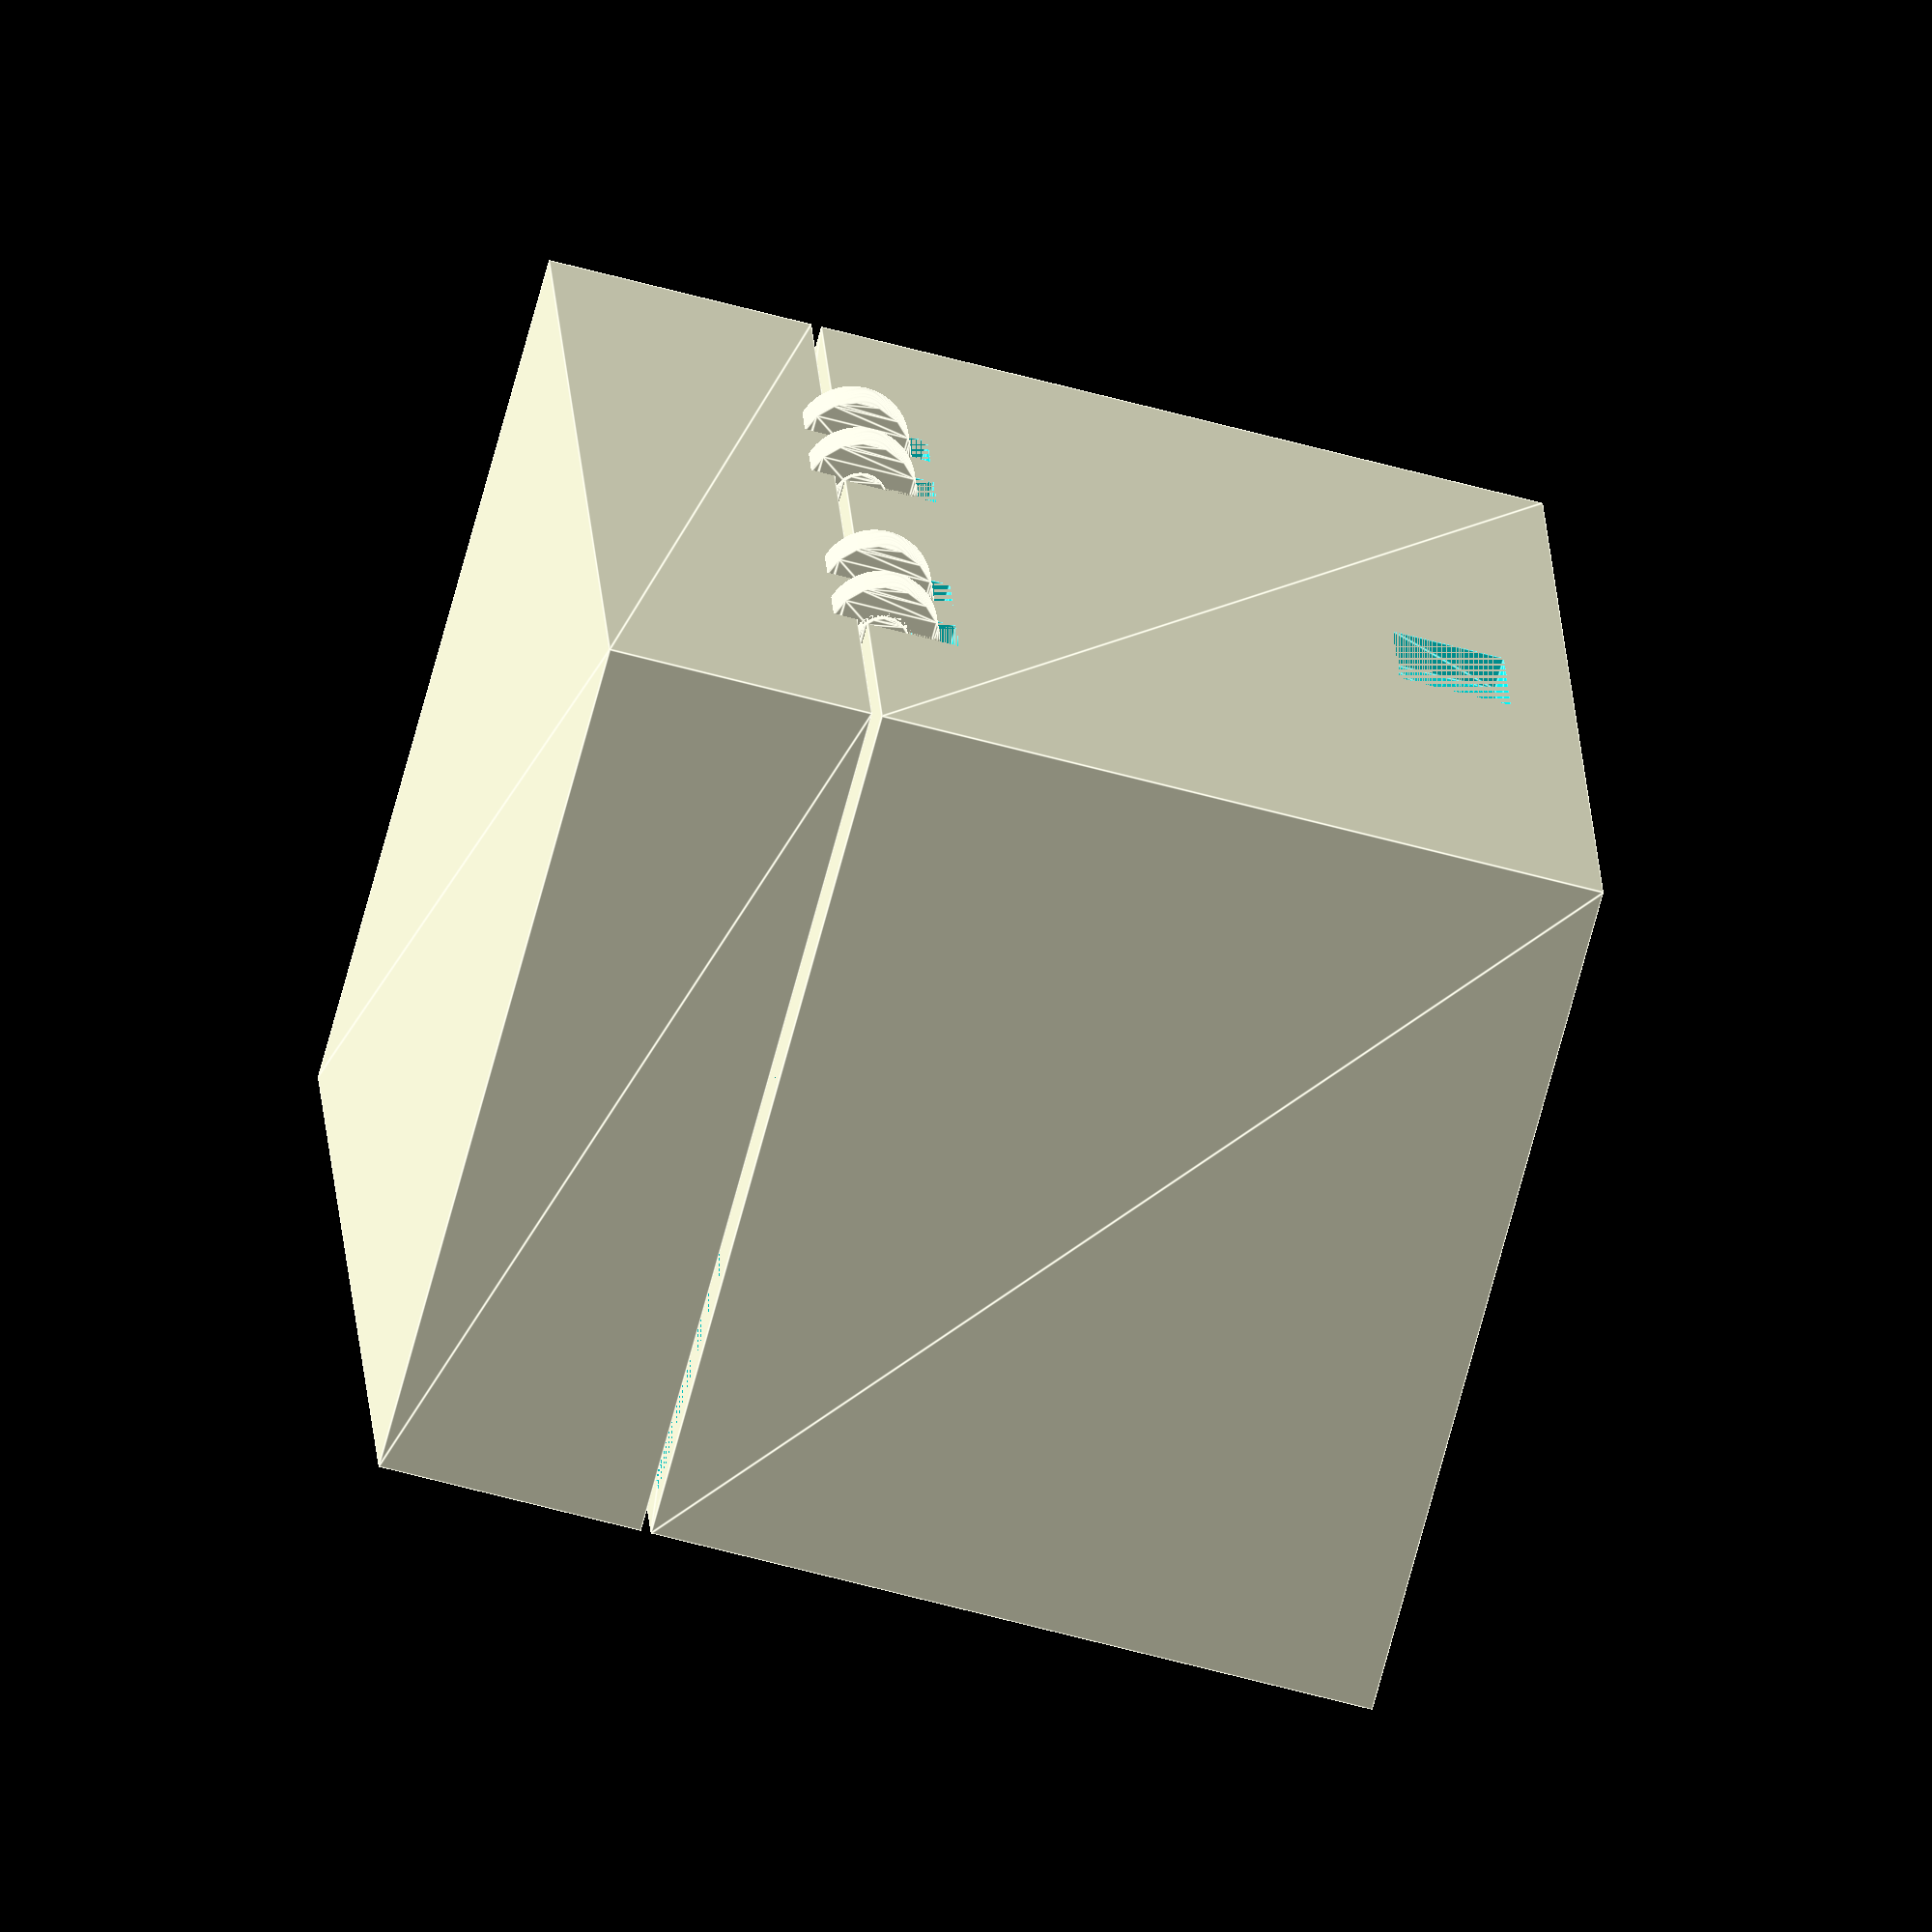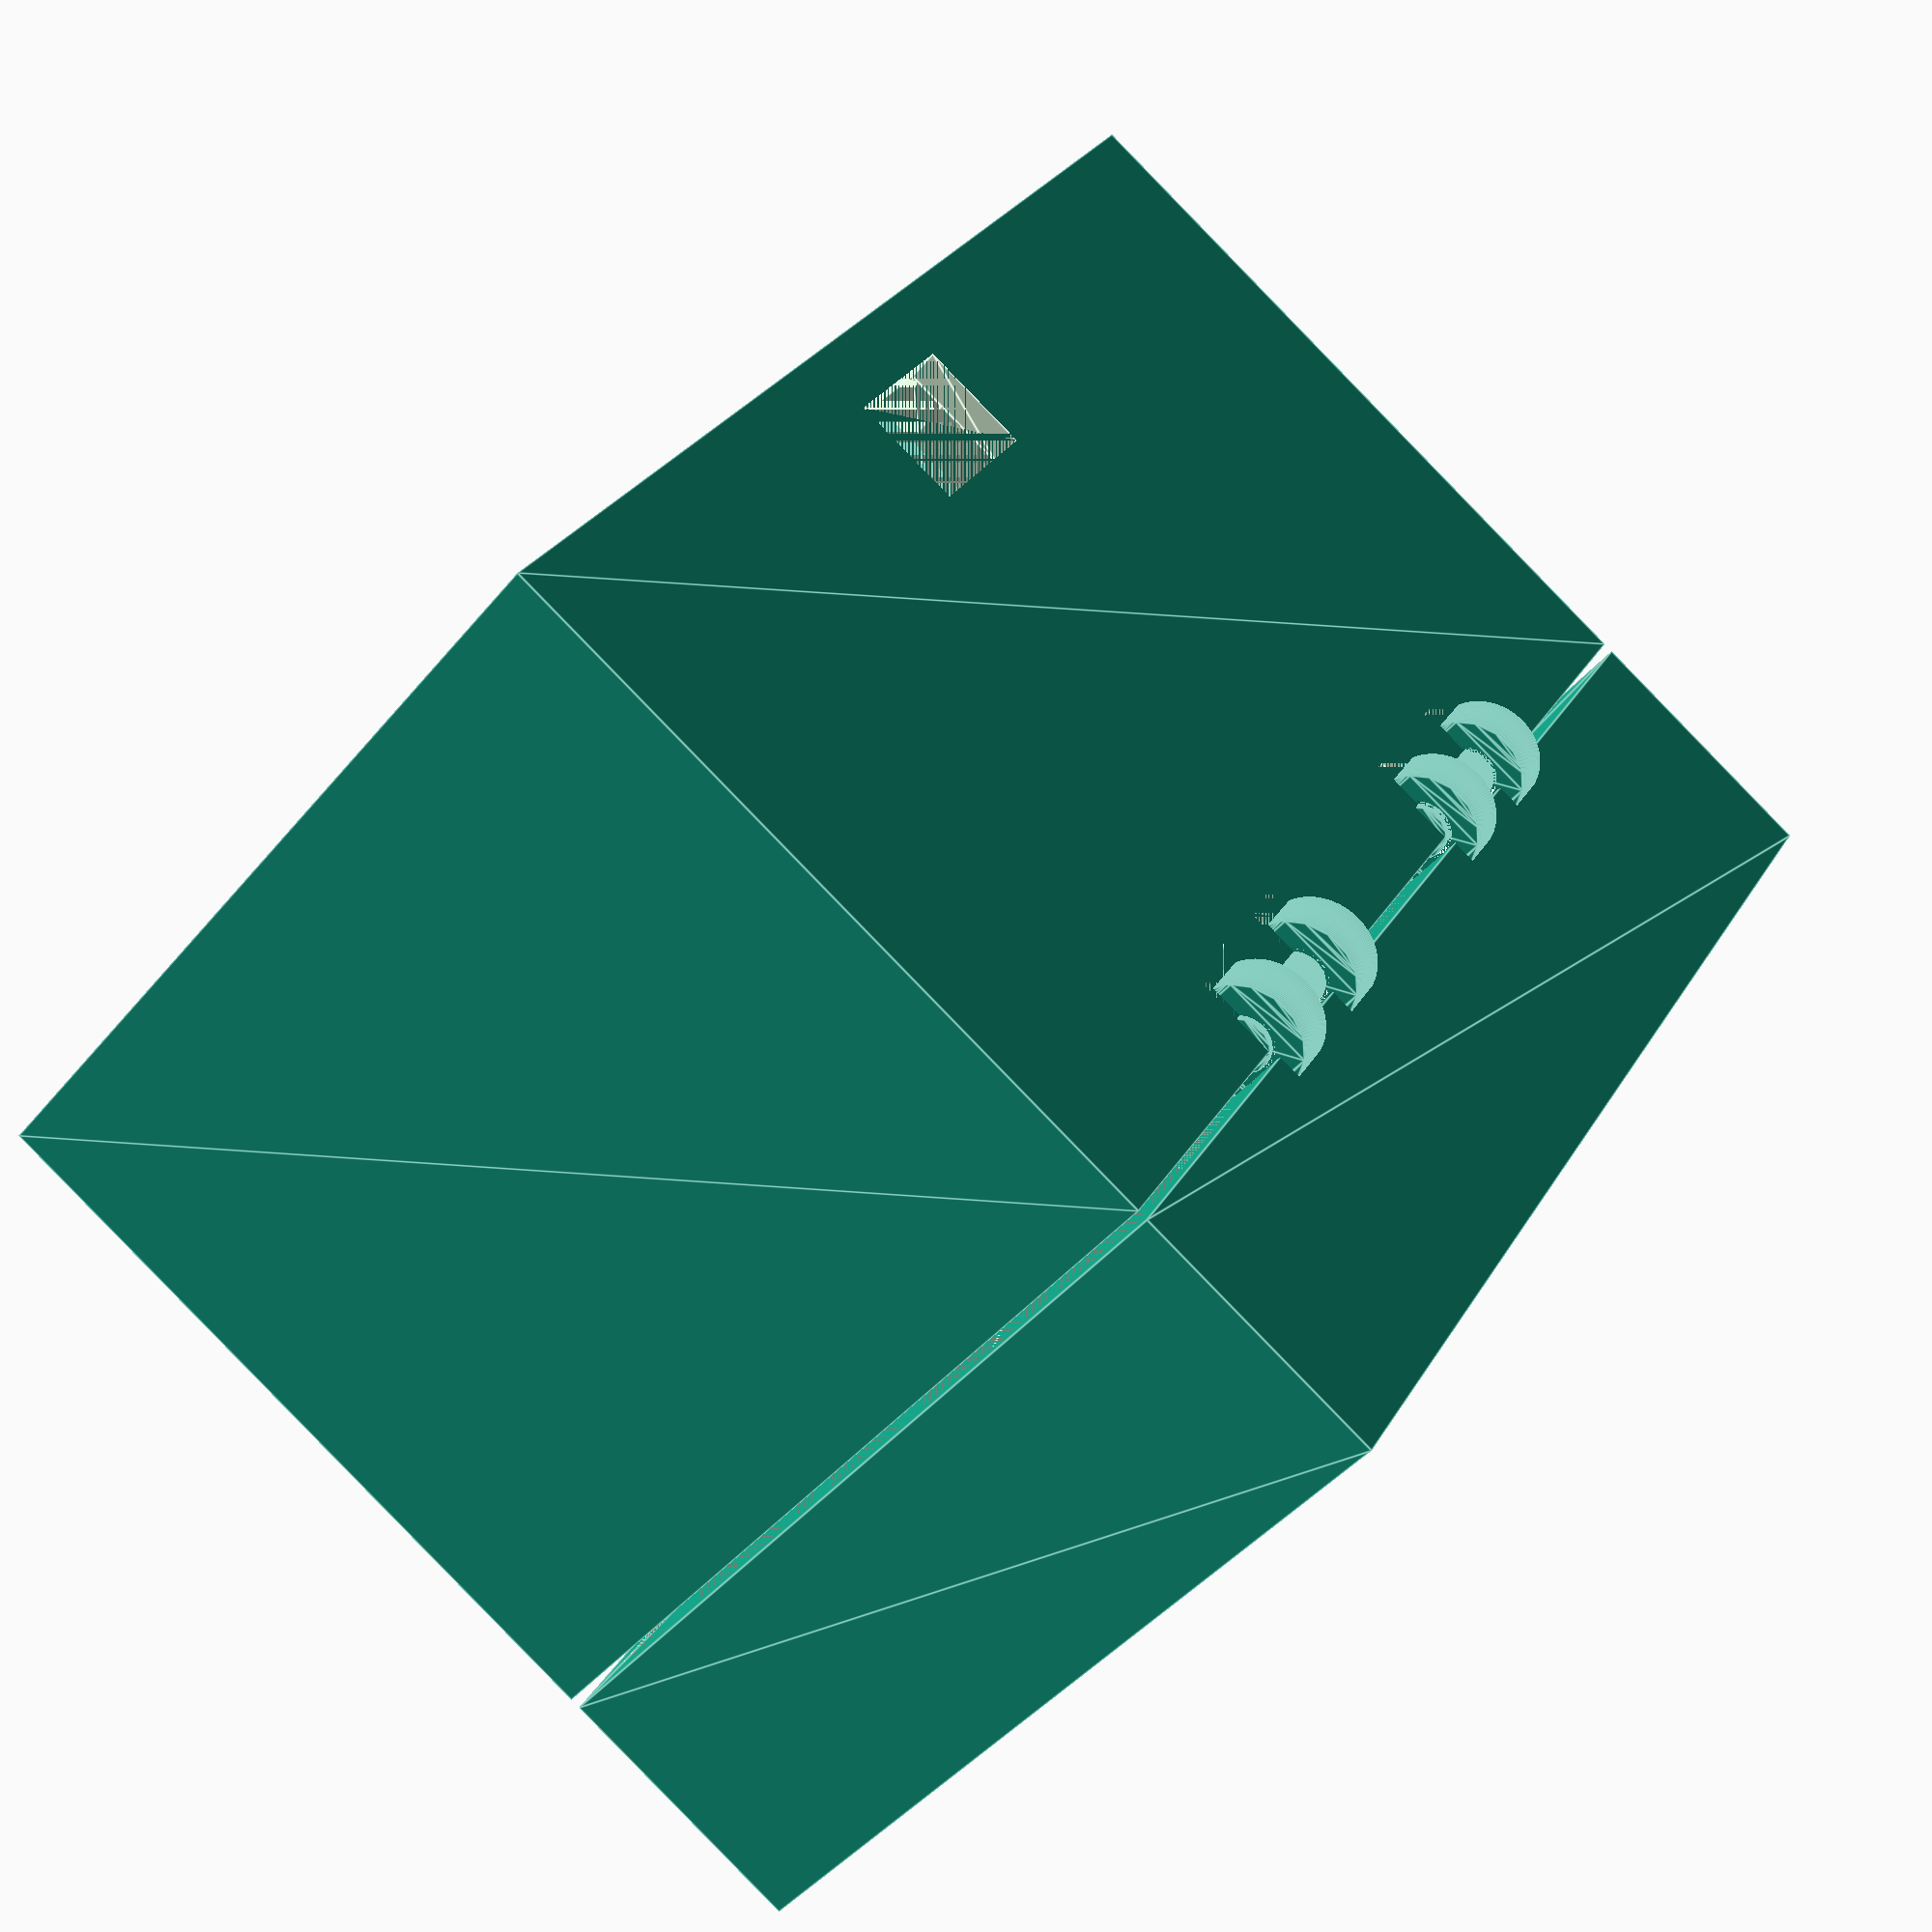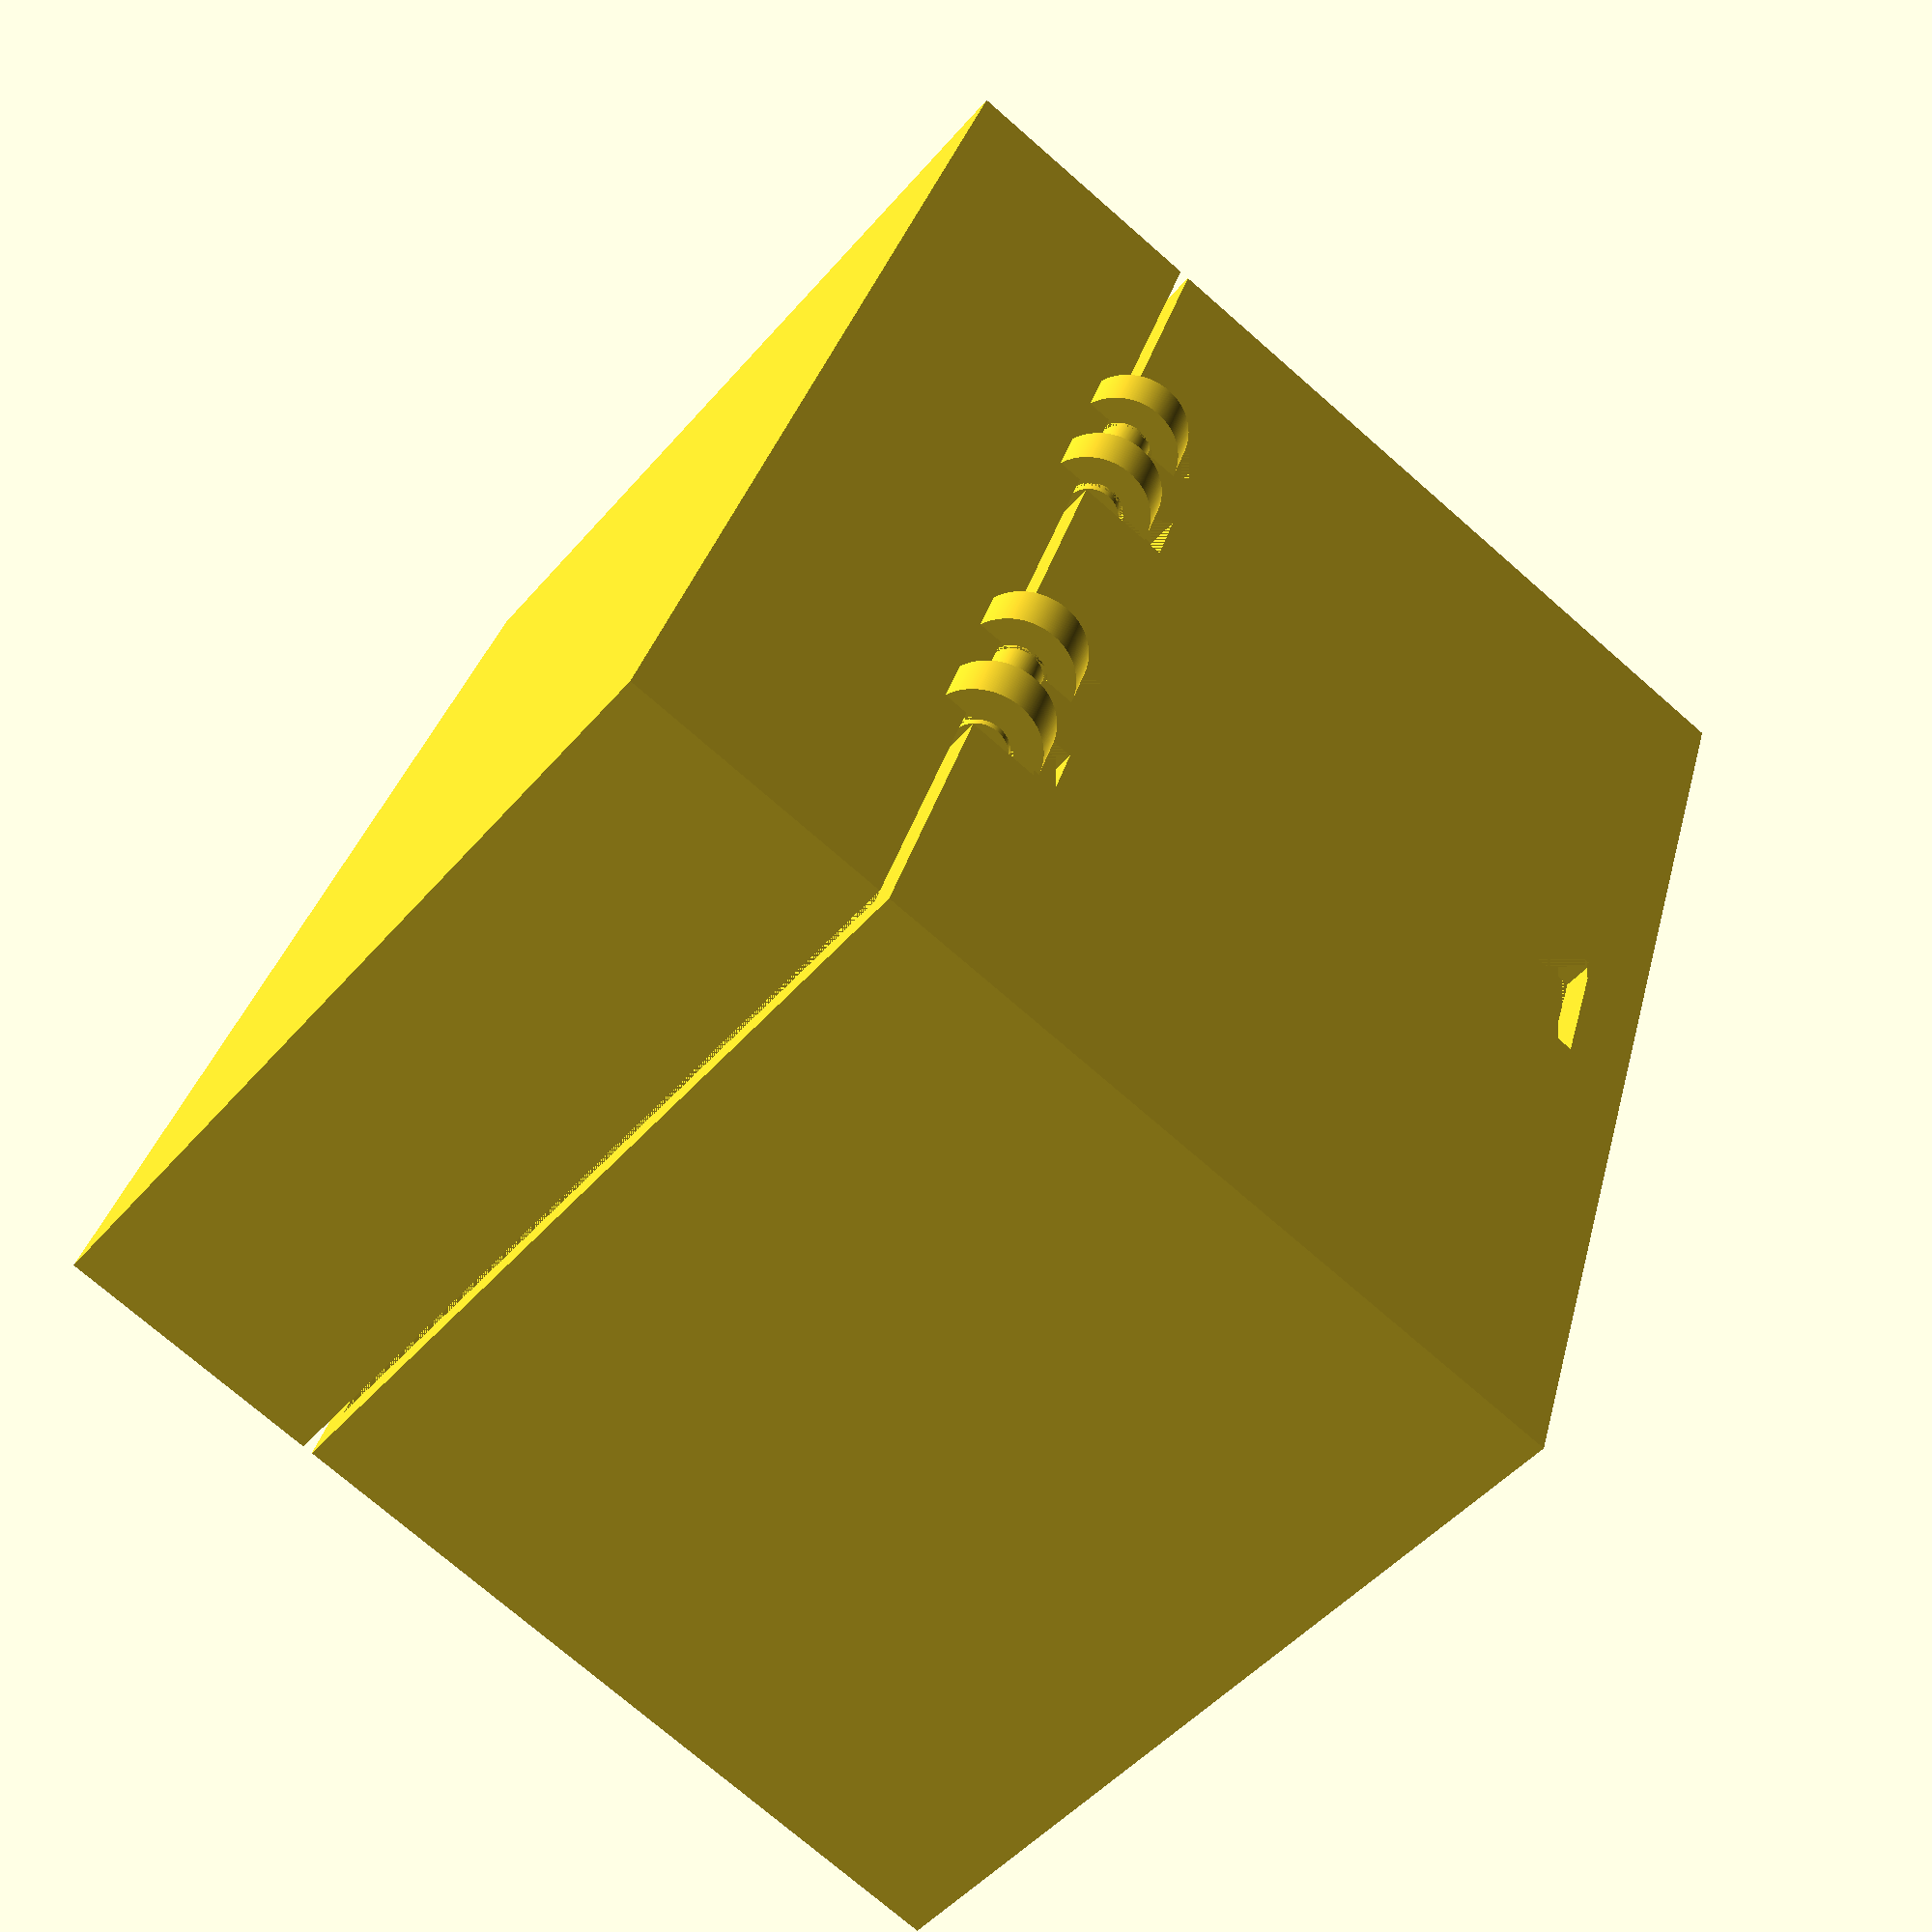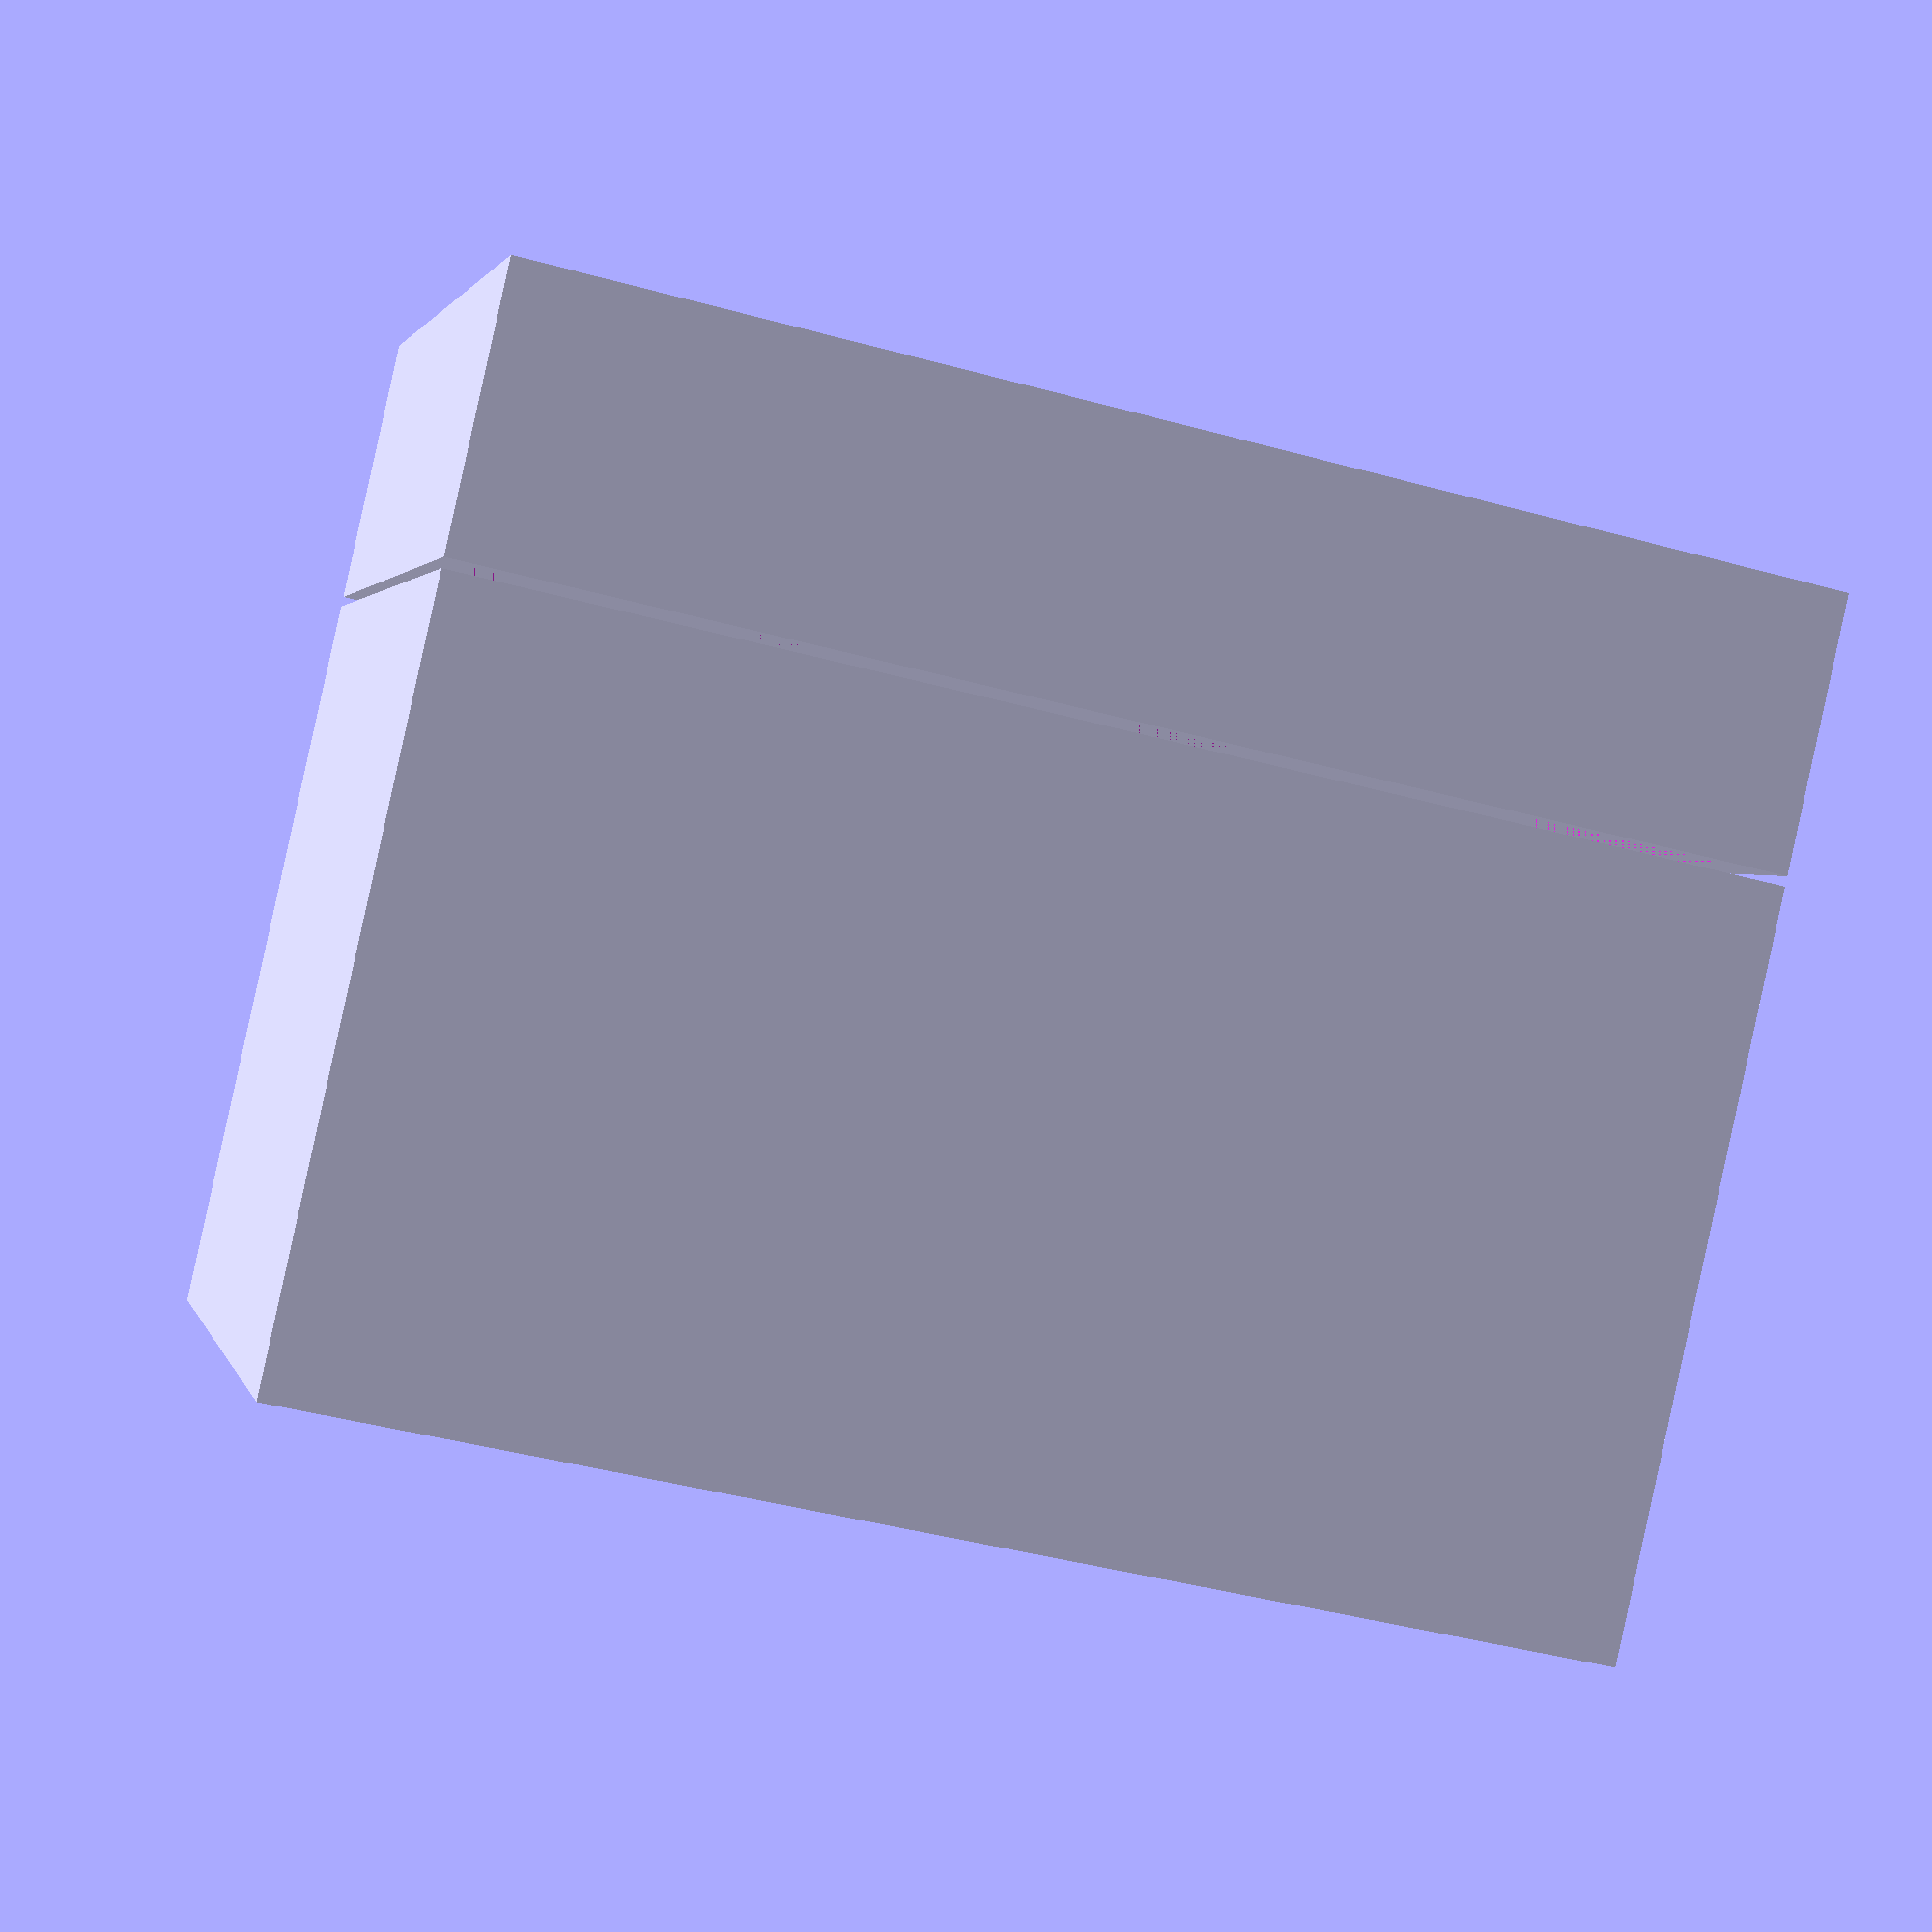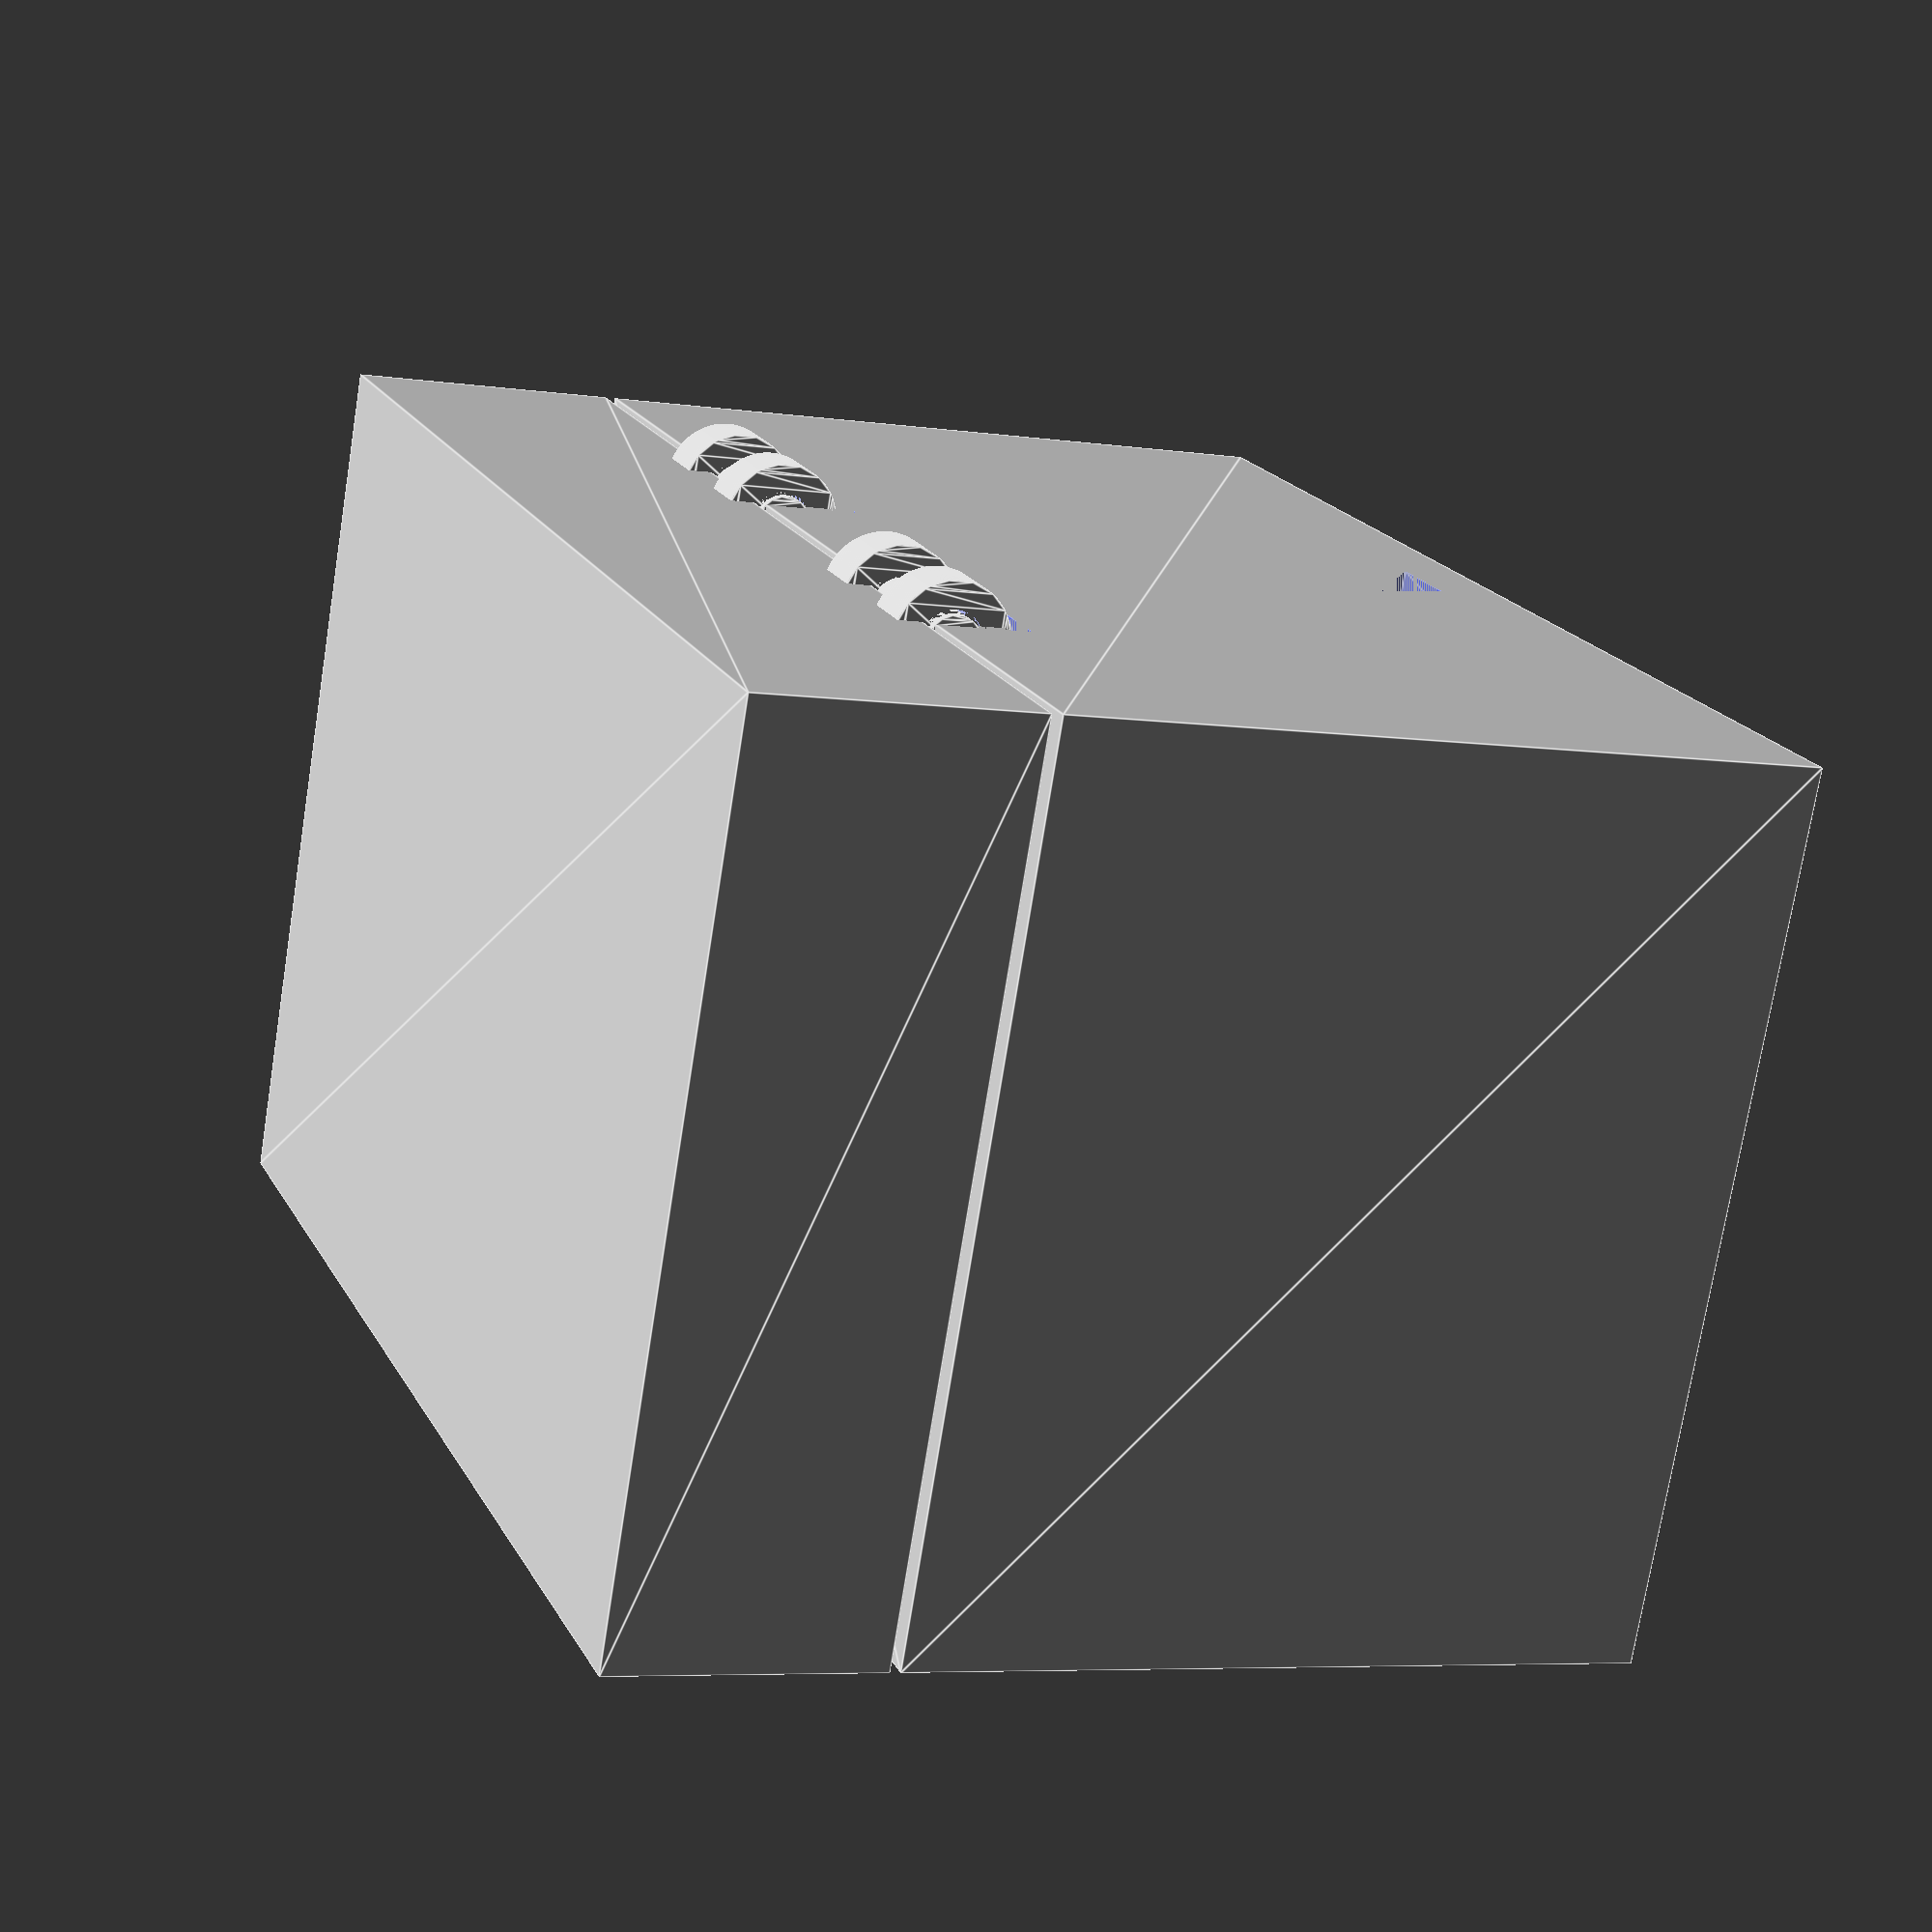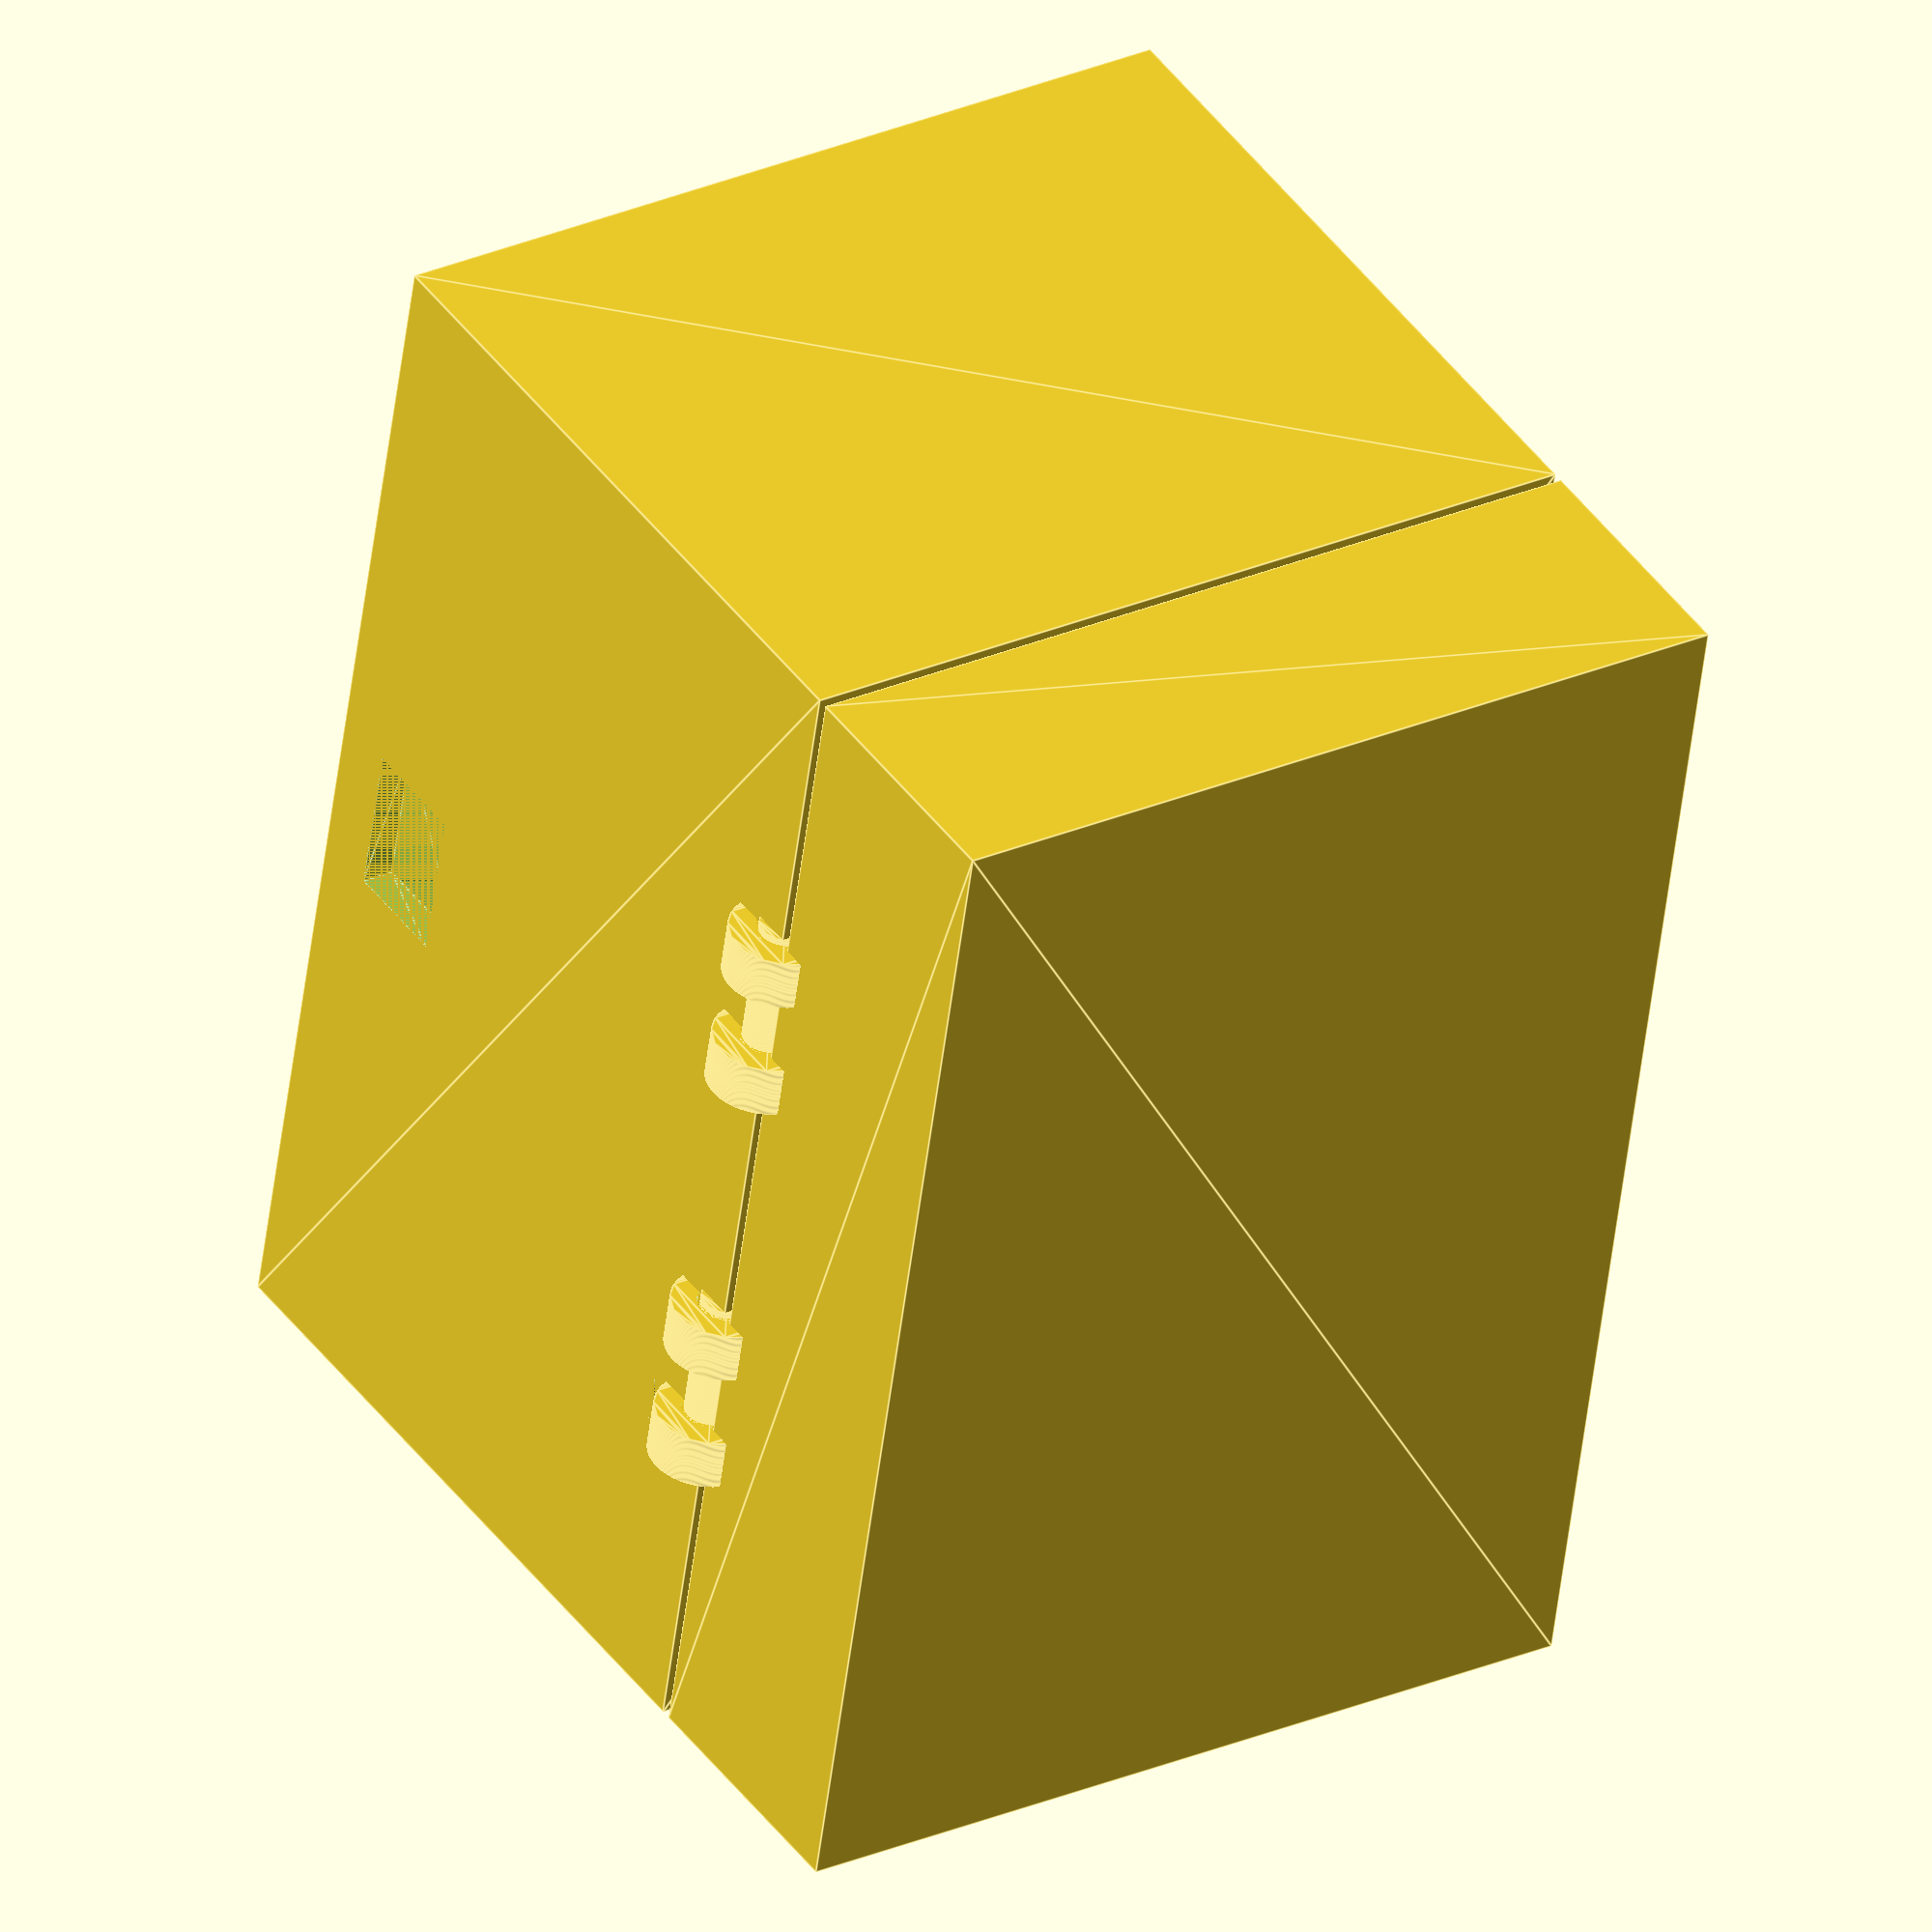
<openscad>
union()
{
    union()
    {
        difference()
        {
            difference()
            {
                difference()
                {
                    linear_extrude(height = 55.0, twist = 0.0, scale = 1.0, slices = 1, center = false)
                    {
                        scale([95.0, 65.0])
                        {
                            M8();
                        }
                    }
                    translate([0.0, 0.0, 5.0])
                    {
                        linear_extrude(height = 50.0, twist = 0.0, scale = 1.0, slices = 1, center = false)
                        {
                            scale([90.0, 60.0])
                            {
                                M8();
                            }
                        }
                    }
                }
                translate([0.0, 31.25, 5.0])
                {
                    linear_extrude(height = 8.5, twist = 0.0, scale = 1.0, slices = 1, center = false)
                    {
                        scale([11.5, 2.5])
                        {
                            M8();
                        }
                    }
                }
            }
            union()
            {
                translate([12.5, 31.25, 48.0])
                {
                    linear_extrude(height = 4.0, twist = 0.0, scale = 1.0, slices = 1, center = false)
                    {
                        scale([5.0, 2.5])
                        {
                            M8();
                        }
                    }
                }
                translate([10.0, 0.0, 0.0])
                {
                    translate([12.5, 31.25, 48.0])
                    {
                        linear_extrude(height = 4.0, twist = 0.0, scale = 1.0, slices = 1, center = false)
                        {
                            scale([5.0, 2.5])
                            {
                                M8();
                            }
                        }
                    }
                }
                translate([-25.0, 0.0, 0.0])
                {
                    translate([12.5, 31.25, 48.0])
                    {
                        linear_extrude(height = 4.0, twist = 0.0, scale = 1.0, slices = 1, center = false)
                        {
                            scale([5.0, 2.5])
                            {
                                M8();
                            }
                        }
                    }
                }
                translate([-35.0, 0.0, 0.0])
                {
                    translate([12.5, 31.25, 48.0])
                    {
                        linear_extrude(height = 4.0, twist = 0.0, scale = 1.0, slices = 1, center = false)
                        {
                            scale([5.0, 2.5])
                            {
                                M8();
                            }
                        }
                    }
                }
            }
        }
        union()
        {
            translate([10.5, 21.7, 0.0])
            {
                translate([0.0, 0.0, 4.5])
                {
                    linear_extrude(height = 12.5, twist = 0.0, scale = 1.0, slices = 1, center = false)
                    {
                        scale([2.6, 2.6])
                        {
                            M644();
                        }
                    }
                }
            }
            translate([-10.5, 21.7, 0.0])
            {
                translate([0.0, 0.0, 4.5])
                {
                    linear_extrude(height = 12.5, twist = 0.0, scale = 1.0, slices = 1, center = false)
                    {
                        scale([2.6, 2.6])
                        {
                            M644();
                        }
                    }
                }
            }
            translate([10.5, -21.7, 0.0])
            {
                translate([0.0, 0.0, 4.5])
                {
                    linear_extrude(height = 12.5, twist = 0.0, scale = 1.0, slices = 1, center = false)
                    {
                        scale([2.6, 2.6])
                        {
                            M644();
                        }
                    }
                }
            }
            translate([-10.5, -21.7, 0.0])
            {
                translate([0.0, 0.0, 4.5])
                {
                    linear_extrude(height = 12.5, twist = 0.0, scale = 1.0, slices = 1, center = false)
                    {
                        scale([2.6, 2.6])
                        {
                            M644();
                        }
                    }
                }
            }
        }
        union()
        {
            translate([10.0, 31.25, 53.5])
            {
                rotate([0.0, 0.0, 90.0])
                {
                    rotate([90.0, 0.0, 0.0])
                    {
                        linear_extrude(height = 15.0, twist = 0.0, scale = 1.0, slices = 1, center = false)
                        {
                            scale([4.0, 4.0])
                            {
                                M644();
                            }
                        }
                    }
                }
            }
            translate([-35.0, 0.0, 0.0])
            {
                translate([10.0, 31.25, 53.5])
                {
                    rotate([0.0, 0.0, 90.0])
                    {
                        rotate([90.0, 0.0, 0.0])
                        {
                            linear_extrude(height = 15.0, twist = 0.0, scale = 1.0, slices = 1, center = false)
                            {
                                scale([4.0, 4.0])
                                {
                                    M644();
                                }
                            }
                        }
                    }
                }
            }
        }
    }
    translate([0.0, 0.0, 75.75])
    {
        rotate([0.0, 180.0, 0.0])
        {
            union()
            {
                difference()
                {
                    linear_extrude(height = 20.0, twist = 0.0, scale = 1.0, slices = 1, center = false)
                    {
                        scale([95.0, 65.0])
                        {
                            M8();
                        }
                    }
                    translate([0.0, 0.0, 5.0])
                    {
                        linear_extrude(height = 15.0, twist = 0.0, scale = 1.0, slices = 1, center = false)
                        {
                            scale([90.0, 60.0])
                            {
                                M8();
                            }
                        }
                    }
                }
                union()
                {
                    translate([10.5, 31.25, 22.25])
                    {
                        rotate([0.0, 0.0, 90.0])
                        {
                            rotate([90.0, 0.0, 0.0])
                            {
                                union()
                                {
                                    rotate([0.0, 0.0, 180.0])
                                    {
                                        difference()
                                        {
                                            difference()
                                            {
                                                linear_extrude(height = 4.0, twist = 0.0, scale = 1.0, slices = 1, center = false)
                                                {
                                                    scale([8.5, 8.5])
                                                    {
                                                        M644();
                                                    }
                                                }
                                                linear_extrude(height = 4.0, twist = 0.0, scale = 1.0, slices = 1, center = false)
                                                {
                                                    scale([4.5, 4.5])
                                                    {
                                                        M662();
                                                    }
                                                }
                                            }
                                            linear_extrude(height = 4.0, twist = 0.0, scale = 1.0, slices = 1, center = false)
                                            {
                                                rotate(-80.00000000000001)
                                                {
                                                    M739();
                                                }
                                            }
                                        }
                                    }
                                    translate([0.0, 0.0, 10.0])
                                    {
                                        rotate([0.0, 0.0, 180.0])
                                        {
                                            difference()
                                            {
                                                difference()
                                                {
                                                    linear_extrude(height = 4.0, twist = 0.0, scale = 1.0, slices = 1, center = false)
                                                    {
                                                        scale([8.5, 8.5])
                                                        {
                                                            M644();
                                                        }
                                                    }
                                                    linear_extrude(height = 4.0, twist = 0.0, scale = 1.0, slices = 1, center = false)
                                                    {
                                                        scale([4.5, 4.5])
                                                        {
                                                            M662();
                                                        }
                                                    }
                                                }
                                                linear_extrude(height = 4.0, twist = 0.0, scale = 1.0, slices = 1, center = false)
                                                {
                                                    rotate(-80.00000000000001)
                                                    {
                                                        M739();
                                                    }
                                                }
                                            }
                                        }
                                    }
                                }
                            }
                        }
                    }
                    translate([-35.0, 0.0, 0.0])
                    {
                        translate([10.5, 31.25, 22.25])
                        {
                            rotate([0.0, 0.0, 90.0])
                            {
                                rotate([90.0, 0.0, 0.0])
                                {
                                    union()
                                    {
                                        rotate([0.0, 0.0, 180.0])
                                        {
                                            difference()
                                            {
                                                difference()
                                                {
                                                    linear_extrude(height = 4.0, twist = 0.0, scale = 1.0, slices = 1, center = false)
                                                    {
                                                        scale([8.5, 8.5])
                                                        {
                                                            M644();
                                                        }
                                                    }
                                                    linear_extrude(height = 4.0, twist = 0.0, scale = 1.0, slices = 1, center = false)
                                                    {
                                                        scale([4.5, 4.5])
                                                        {
                                                            M662();
                                                        }
                                                    }
                                                }
                                                linear_extrude(height = 4.0, twist = 0.0, scale = 1.0, slices = 1, center = false)
                                                {
                                                    rotate(-80.00000000000001)
                                                    {
                                                        M739();
                                                    }
                                                }
                                            }
                                        }
                                        translate([0.0, 0.0, 10.0])
                                        {
                                            rotate([0.0, 0.0, 180.0])
                                            {
                                                difference()
                                                {
                                                    difference()
                                                    {
                                                        linear_extrude(height = 4.0, twist = 0.0, scale = 1.0, slices = 1, center = false)
                                                        {
                                                            scale([8.5, 8.5])
                                                            {
                                                                M644();
                                                            }
                                                        }
                                                        linear_extrude(height = 4.0, twist = 0.0, scale = 1.0, slices = 1, center = false)
                                                        {
                                                            scale([4.5, 4.5])
                                                            {
                                                                M662();
                                                            }
                                                        }
                                                    }
                                                    linear_extrude(height = 4.0, twist = 0.0, scale = 1.0, slices = 1, center = false)
                                                    {
                                                        rotate(-80.00000000000001)
                                                        {
                                                            M739();
                                                        }
                                                    }
                                                }
                                            }
                                        }
                                    }
                                }
                            }
                        }
                    }
                }
            }
        }
    }
}

module M739()
{
    polygon
    (
        points =
        [
            [0.0, 0.0], 
            [11.0, 0.0], 
            [10.905893475111915, 1.4357881144205675], 
            [10.62518408917975, 2.8470094961277286], 
            [10.162674857624154, 4.2095177560159875], 
            [9.526279441628825, 5.5], 
            [8.726886743203586, 6.696375719095928], 
            [7.778174593052023, 7.778174593052022], 
            [6.696375719095927, 8.726886743203586], 
            [5.499999999999999, 9.526279441628827]
        ],
        paths =
        [
            [0, 1, 2, 3, 4, 5, 6, 7, 8, 9]
        ]
    );
}

module M644()
{
    polygon
    (
        points =
        [
            [0.5, 0.0], 
            [0.49992384757819563, 0.008726203218641756], 
            [0.4996954135095479, 0.017449748351250485], 
            [0.4993147673772869, 0.026167978121471914], 
            [0.4987820251299121, 0.03487823687206265], 
            [0.4980973490458728, 0.04357787137382909], 
            [0.49726094768413664, 0.05226423163382673], 
            [0.496273075820661, 0.06093467170257374], 
            [0.4951340343707852, 0.06958655048003272], 
            [0.4938441702975689, 0.07821723252011543], 
            [0.492403876506104, 0.08682408883346518], 
            [0.490813591723832, 0.09540449768827242], 
            [0.48907380036690284, 0.10395584540887966], 
            [0.4871850323926176, 0.1124755271719325], 
            [0.48514786313799824, 0.12096094779983387], 
            [0.48296291314453416, 0.1294095225512604], 
            [0.48063084796915945, 0.13781867790849958], 
            [0.4781523779815178, 0.14618585236136836], 
            [0.47552825814757677, 0.1545084971874737], 
            [0.4727592877996584, 0.16278407722857835], 
            [0.46984631039295416, 0.17101007166283438], 
            [0.46679021324860087, 0.17918397477265013], 
            [0.4635919272833937, 0.18730329670795604], 
            [0.46025242672622013, 0.1953655642446369], 
            [0.45677272882130043, 0.20336832153790008], 
            [0.45315389351832497, 0.21130913087034972], 
            [0.4493970231495835, 0.2191855733945387], 
            [0.44550326209418395, 0.2269952498697734], 
            [0.4414737964294635, 0.2347357813929454], 
            [0.43730985356969787, 0.24240481012316853], 
            [0.4330127018922193, 0.25], 
            [0.42858365035105617, 0.2575190374550271], 
            [0.424024048078213, 0.26495963211660245], 
            [0.419335283972712, 0.27231951750751354], 
            [0.41451878627752087, 0.2795964517353734], 
            [0.4095760221444959, 0.286788218175523], 
            [0.4045084971874737, 0.29389262614623657], 
            [0.3993177550236464, 0.30090751157602413], 
            [0.39400537680336095, 0.30783073766282915], 
            [0.3885729807284854, 0.31466019552491875], 
            [0.383022221559489, 0.3213938048432697], 
            [0.377354790111386, 0.32802951449525364], 
            [0.3715724127386971, 0.3345653031794291], 
            [0.36567685080958523, 0.34099918003124924], 
            [0.35966990016932554, 0.3473291852294987], 
            [0.3535533905932738, 0.35355339059327373], 
            [0.3473291852294986, 0.3596699001693256], 
            [0.34099918003124924, 0.36567685080958523], 
            [0.3345653031794291, 0.3715724127386971], 
            [0.32802951449525364, 0.377354790111386], 
            [0.3213938048432697, 0.383022221559489], 
            [0.31466019552491875, 0.3885729807284854], 
            [0.30783073766282915, 0.394005376803361], 
            [0.3009075115760242, 0.3993177550236464], 
            [0.29389262614623657, 0.4045084971874737], 
            [0.286788218175523, 0.4095760221444959], 
            [0.2795964517353734, 0.41451878627752087], 
            [0.2723195175075136, 0.41933528397271197], 
            [0.26495963211660245, 0.42402404807821303], 
            [0.2575190374550272, 0.4285836503510561], 
            [0.24999999999999994, 0.43301270189221935], 
            [0.24240481012316856, 0.43730985356969787], 
            [0.23473578139294543, 0.44147379642946344], 
            [0.22699524986977343, 0.4455032620941839], 
            [0.21918557339453873, 0.4493970231495835], 
            [0.21130913087034972, 0.45315389351832497], 
            [0.20336832153790008, 0.45677272882130043], 
            [0.19536556424463686, 0.4602524267262202], 
            [0.1873032967079561, 0.4635919272833937], 
            [0.17918397477265008, 0.4667902132486009], 
            [0.1710100716628344, 0.46984631039295416], 
            [0.16278407722857827, 0.4727592877996584], 
            [0.15450849718747373, 0.47552825814757677], 
            [0.14618585236136838, 0.4781523779815178], 
            [0.13781867790849958, 0.48063084796915945], 
            [0.12940952255126037, 0.48296291314453416], 
            [0.12096094779983384, 0.48514786313799824], 
            [0.11247552717193246, 0.4871850323926176], 
            [0.10395584540887962, 0.48907380036690284], 
            [0.09540449768827246, 0.490813591723832], 
            [0.08682408883346511, 0.49240387650610407], 
            [0.07821723252011546, 0.4938441702975689], 
            [0.06958655048003273, 0.4951340343707852], 
            [0.060934671702573745, 0.49627307582066105], 
            [0.05226423163382673, 0.49726094768413664], 
            [0.04357787137382907, 0.4980973490458728], 
            [0.034878236872062617, 0.4987820251299121], 
            [0.026167978121471983, 0.4993147673772869], 
            [0.01744974835125043, 0.4996954135095478], 
            [0.0087262032186418, 0.49992384757819563], 
            [3.061616997868383E-17, 0.5], 
            [-0.008726203218641738, 0.49992384757819563], 
            [-0.01744974835125059, 0.4996954135095478], 
            [-0.02616797812147192, 0.4993147673772869], 
            [-0.034878236872062665, 0.4987820251299121], 
            [-0.04357787137382912, 0.4980973490458728], 
            [-0.052264231633826666, 0.49726094768413664], 
            [-0.06093467170257368, 0.49627307582066105], 
            [-0.06958655048003279, 0.4951340343707852], 
            [-0.07821723252011552, 0.49384417029756883], 
            [-0.08682408883346515, 0.49240387650610407], 
            [-0.0954044976882724, 0.490813591723832], 
            [-0.10395584540887956, 0.48907380036690284], 
            [-0.11247552717193263, 0.48718503239261757], 
            [-0.12096094779983389, 0.4851478631379982], 
            [-0.12940952255126043, 0.48296291314453416], 
            [-0.13781867790849953, 0.48063084796915945], 
            [-0.14618585236136833, 0.4781523779815178], 
            [-0.15450849718747367, 0.4755282581475768], 
            [-0.1627840772285784, 0.47275928779965837], 
            [-0.17101007166283436, 0.4698463103929542], 
            [-0.17918397477265013, 0.46679021324860087], 
            [-0.18730329670795604, 0.4635919272833937], 
            [-0.1953655642446368, 0.4602524267262202], 
            [-0.20336832153790005, 0.4567727288213005], 
            [-0.21130913087034986, 0.4531538935183249], 
            [-0.21918557339453876, 0.44939702314958346], 
            [-0.22699524986977337, 0.44550326209418395], 
            [-0.23473578139294526, 0.4414737964294635], 
            [-0.2424048101231685, 0.43730985356969787], 
            [-0.2500000000000001, 0.4330127018922193], 
            [-0.25751903745502713, 0.42858365035105617], 
            [-0.2649596321166024, 0.42402404807821303], 
            [-0.27231951750751354, 0.419335283972712], 
            [-0.27959645173537334, 0.41451878627752087], 
            [-0.2867882181755229, 0.409576022144496], 
            [-0.2938926261462365, 0.4045084971874737], 
            [-0.3009075115760242, 0.39931775502364636], 
            [-0.30783073766282915, 0.394005376803361], 
            [-0.31466019552491864, 0.3885729807284855], 
            [-0.3213938048432697, 0.383022221559489], 
            [-0.32802951449525375, 0.3773547901113859], 
            [-0.3345653031794291, 0.3715724127386971], 
            [-0.3409991800312492, 0.3656768508095853], 
            [-0.3473291852294987, 0.35966990016932554], 
            [-0.35355339059327373, 0.3535533905932738], 
            [-0.3596699001693255, 0.34732918522949874], 
            [-0.36567685080958523, 0.34099918003124924], 
            [-0.3715724127386972, 0.334565303179429], 
            [-0.377354790111386, 0.32802951449525364], 
            [-0.38302222155948895, 0.32139380484326974], 
            [-0.38857298072848545, 0.3146601955249187], 
            [-0.39400537680336106, 0.30783073766282903], 
            [-0.39931775502364647, 0.3009075115760241], 
            [-0.40450849718747367, 0.2938926261462366], 
            [-0.40957602214449595, 0.28678821817552297], 
            [-0.4145187862775208, 0.27959645173537345], 
            [-0.41933528397271197, 0.27231951750751365], 
            [-0.424024048078213, 0.26495963211660245], 
            [-0.4285836503510562, 0.257519037455027], 
            [-0.43301270189221935, 0.24999999999999997], 
            [-0.43730985356969787, 0.24240481012316858], 
            [-0.4414737964294635, 0.23473578139294535], 
            [-0.4455032620941839, 0.22699524986977343], 
            [-0.4493970231495835, 0.21918557339453865], 
            [-0.45315389351832497, 0.21130913087034975], 
            [-0.4567727288213005, 0.20336832153790002], 
            [-0.46025242672622013, 0.19536556424463689], 
            [-0.46359192728339366, 0.18730329670795612], 
            [-0.46679021324860087, 0.1791839747726501], 
            [-0.4698463103929542, 0.17101007166283422], 
            [-0.4727592877996584, 0.1627840772285783], 
            [-0.47552825814757677, 0.15450849718747375], 
            [-0.4781523779815177, 0.14618585236136852], 
            [-0.48063084796915945, 0.1378186779084996], 
            [-0.48296291314453416, 0.1294095225512603], 
            [-0.48514786313799824, 0.12096094779983387], 
            [-0.48718503239261757, 0.1124755271719326], 
            [-0.48907380036690284, 0.10395584540887966], 
            [-0.490813591723832, 0.09540449768827249], 
            [-0.49240387650610407, 0.08682408883346514], 
            [-0.49384417029756883, 0.07821723252011549], 
            [-0.4951340343707852, 0.06958655048003266], 
            [-0.49627307582066105, 0.06093467170257377], 
            [-0.49726094768413664, 0.05226423163382687], 
            [-0.4980973490458728, 0.0435778713738291], 
            [-0.4987820251299121, 0.03487823687206254], 
            [-0.4993147673772869, 0.026167978121471903], 
            [-0.4996954135095478, 0.01744974835125057], 
            [-0.49992384757819563, 0.00872620321864172], 
            [-0.5, 6.123233995736766E-17], 
            [-0.49992384757819563, -0.008726203218641596], 
            [-0.4996954135095478, -0.01744974835125045], 
            [-0.49931476737728697, -0.026167978121471782], 
            [-0.4987820251299121, -0.03487823687206286], 
            [-0.4980973490458728, -0.043577871373829194], 
            [-0.49726094768413664, -0.05226423163382675], 
            [-0.496273075820661, -0.06093467170257388], 
            [-0.4951340343707852, -0.06958655048003276], 
            [-0.4938441702975689, -0.07821723252011537], 
            [-0.492403876506104, -0.08682408883346523], 
            [-0.490813591723832, -0.09540449768827236], 
            [-0.48907380036690284, -0.10395584540887953], 
            [-0.4871850323926176, -0.11247552717193249], 
            [-0.4851478631379983, -0.12096094779983375], 
            [-0.4829629131445341, -0.1294095225512606], 
            [-0.4806308479691594, -0.13781867790849972], 
            [-0.4781523779815177, -0.14618585236136838], 
            [-0.4755282581475767, -0.15450849718747386], 
            [-0.47275928779965837, -0.16278407722857838], 
            [-0.4698463103929542, -0.17101007166283433], 
            [-0.4667902132486008, -0.17918397477265022], 
            [-0.4635919272833937, -0.187303296707956], 
            [-0.46025242672622024, -0.19536556424463677], 
            [-0.45677272882130054, -0.2033683215378999], 
            [-0.453153893518325, -0.21130913087034964], 
            [-0.4493970231495834, -0.21918557339453892], 
            [-0.4455032620941839, -0.22699524986977354], 
            [-0.44147379642946344, -0.23473578139294543], 
            [-0.4373098535696978, -0.24240481012316867], 
            [-0.4330127018922193, -0.25000000000000006], 
            [-0.42858365035105617, -0.2575190374550271], 
            [-0.42402404807821303, -0.2649596321166024], 
            [-0.419335283972712, -0.27231951750751354], 
            [-0.4145187862775209, -0.27959645173537334], 
            [-0.409576022144496, -0.2867882181755229], 
            [-0.4045084971874737, -0.2938926261462365], 
            [-0.3993177550236465, -0.300907511576024], 
            [-0.3940053768033609, -0.30783073766282926], 
            [-0.3885729807284854, -0.3146601955249188], 
            [-0.38302222155948906, -0.3213938048432696], 
            [-0.37735479011138595, -0.3280295144952537], 
            [-0.3715724127386971, -0.3345653031794291], 
            [-0.3656768508095853, -0.3409991800312492], 
            [-0.35966990016932554, -0.3473291852294987], 
            [-0.35355339059327384, -0.35355339059327373], 
            [-0.34732918522949874, -0.35966990016932543], 
            [-0.3409991800312493, -0.36567685080958523], 
            [-0.33456530317942923, -0.371572412738697], 
            [-0.32802951449525347, -0.3773547901113861], 
            [-0.3213938048432694, -0.38302222155948923], 
            [-0.31466019552491853, -0.38857298072848556], 
            [-0.30783073766282903, -0.39400537680336106], 
            [-0.30090751157602413, -0.3993177550236464], 
            [-0.2938926261462366, -0.40450849718747367], 
            [-0.2867882181755232, -0.4095760221444958], 
            [-0.2795964517353736, -0.4145187862775207], 
            [-0.2723195175075135, -0.419335283972712], 
            [-0.2649596321166025, -0.424024048078213], 
            [-0.25751903745502724, -0.42858365035105606], 
            [-0.2499999999999998, -0.4330127018922194], 
            [-0.24240481012316842, -0.437309853569698], 
            [-0.23473578139294538, -0.4414737964294635], 
            [-0.22699524986977346, -0.4455032620941839], 
            [-0.21918557339453887, -0.4493970231495834], 
            [-0.21130913087034958, -0.453153893518325], 
            [-0.20336832153790005, -0.4567727288213005], 
            [-0.1953655642446369, -0.46025242672622013], 
            [-0.18730329670795615, -0.46359192728339366], 
            [-0.17918397477265036, -0.4667902132486008], 
            [-0.1710100716628347, -0.4698463103929541], 
            [-0.16278407722857832, -0.4727592877996584], 
            [-0.15450849718747378, -0.47552825814757677], 
            [-0.1461858523613681, -0.47815237798151783], 
            [-0.13781867790849944, -0.48063084796915945], 
            [-0.12940952255126031, -0.48296291314453416], 
            [-0.12096094779983389, -0.4851478631379982], 
            [-0.11247552717193263, -0.48718503239261757], 
            [-0.1039558454088799, -0.48907380036690273], 
            [-0.0954044976882723, -0.490813591723832], 
            [-0.08682408883346517, -0.492403876506104], 
            [-0.07821723252011552, -0.49384417029756883], 
            [-0.06958655048003247, -0.4951340343707852], 
            [-0.060934671702573585, -0.49627307582066105], 
            [-0.05226423163382668, -0.49726094768413664], 
            [-0.043577871373829125, -0.4980973490458728], 
            [-0.03487823687206279, -0.4987820251299121], 
            [-0.026167978121471713, -0.49931476737728697], 
            [-0.01744974835125038, -0.4996954135095478], 
            [-0.008726203218641749, -0.49992384757819563], 
            [-9.184850993605148E-17, -0.5], 
            [0.008726203218641565, -0.49992384757819563], 
            [0.017449748351250197, -0.4996954135095478], 
            [0.026167978121471973, -0.4993147673772869], 
            [0.03487823687206261, -0.4987820251299121], 
            [0.04357787137382939, -0.4980973490458728], 
            [0.05226423163382694, -0.49726094768413664], 
            [0.06093467170257384, -0.496273075820661], 
            [0.06958655048003273, -0.4951340343707852], 
            [0.07821723252011534, -0.4938441702975689], 
            [0.08682408883346499, -0.49240387650610407], 
            [0.09540449768827212, -0.490813591723832], 
            [0.10395584540887971, -0.48907380036690284], 
            [0.11247552717193246, -0.4871850323926176], 
            [0.12096094779983416, -0.4851478631379982], 
            [0.12940952255126056, -0.4829629131445341], 
            [0.1378186779084997, -0.4806308479691594], 
            [0.14618585236136836, -0.4781523779815178], 
            [0.15450849718747361, -0.4755282581475768], 
            [0.16278407722857816, -0.4727592877996585], 
            [0.1710100716628345, -0.46984631039295416], 
            [0.1791839747726502, -0.46679021324860087], 
            [0.18730329670795598, -0.4635919272833937], 
            [0.19536556424463675, -0.46025242672622024], 
            [0.20336832153789988, -0.45677272882130054], 
            [0.2113091308703498, -0.4531538935183249], 
            [0.2191855733945387, -0.4493970231495835], 
            [0.22699524986977332, -0.445503262094184], 
            [0.2347357813929456, -0.4414737964294634], 
            [0.24240481012316864, -0.4373098535696978], 
            [0.25000000000000006, -0.4330127018922193], 
            [0.2575190374550271, -0.42858365035105617], 
            [0.26495963211660234, -0.42402404807821303], 
            [0.2723195175075133, -0.41933528397271214], 
            [0.2795964517353735, -0.4145187862775208], 
            [0.286788218175523, -0.4095760221444959], 
            [0.29389262614623646, -0.4045084971874738], 
            [0.30090751157602436, -0.3993177550236463], 
            [0.30783073766282926, -0.3940053768033609], 
            [0.31466019552491875, -0.3885729807284854], 
            [0.3213938048432696, -0.38302222155948906], 
            [0.3280295144952535, -0.3773547901113861], 
            [0.33456530317942923, -0.371572412738697], 
            [0.3409991800312493, -0.3656768508095852], 
            [0.3473291852294986, -0.35966990016932554], 
            [0.3535533905932737, -0.35355339059327384], 
            [0.35966990016932543, -0.3473291852294988], 
            [0.36567685080958506, -0.34099918003124946], 
            [0.3715724127386971, -0.33456530317942906], 
            [0.37735479011138595, -0.3280295144952537], 
            [0.3830222215594892, -0.32139380484326946], 
            [0.38857298072848556, -0.3146601955249186], 
            [0.394005376803361, -0.3078307376628291], 
            [0.3993177550236464, -0.30090751157602413], 
            [0.40450849718747367, -0.2938926261462367], 
            [0.4095760221444958, -0.28678821817552325], 
            [0.4145187862775207, -0.2795964517353737], 
            [0.419335283972712, -0.2723195175075135], 
            [0.4240240480782129, -0.2649596321166025], 
            [0.4285836503510563, -0.25751903745502686], 
            [0.4330127018922194, -0.24999999999999983], 
            [0.4373098535696979, -0.24240481012316845], 
            [0.4414737964294635, -0.2347357813929454], 
            [0.4455032620941839, -0.22699524986977349], 
            [0.4493970231495834, -0.2191855733945389], 
            [0.453153893518325, -0.2113091308703496], 
            [0.4567727288213005, -0.20336832153790008], 
            [0.46025242672622013, -0.19536556424463694], 
            [0.46359192728339366, -0.18730329670795617], 
            [0.4667902132486008, -0.17918397477265038], 
            [0.4698463103929542, -0.1710100716628343], 
            [0.4727592877996584, -0.16278407722857835], 
            [0.47552825814757677, -0.1545084971874738], 
            [0.4781523779815178, -0.14618585236136813], 
            [0.48063084796915945, -0.13781867790849947], 
            [0.48296291314453416, -0.12940952255126034], 
            [0.4851478631379982, -0.12096094779983393], 
            [0.48718503239261757, -0.11247552717193267], 
            [0.48907380036690273, -0.10395584540887993], 
            [0.490813591723832, -0.09540449768827233], 
            [0.492403876506104, -0.0868240888334652], 
            [0.4938441702975689, -0.07821723252011512], 
            [0.4951340343707852, -0.0695865504800325], 
            [0.49627307582066105, -0.06093467170257361], 
            [0.49726094768413664, -0.05226423163382671], 
            [0.4980973490458728, -0.04357787137382916], 
            [0.4987820251299121, -0.03487823687206282], 
            [0.49931476737728697, -0.02616797812147174], 
            [0.4996954135095478, -0.017449748351250412], 
            [0.49992384757819563, -0.00872620321864178]
        ],
        paths =
        [
            [0, 1, 2, 3, 4, 5, 6, 7, 8, 9, 10, 11, 12, 13, 14, 15, 16, 17, 18, 19, 20, 21, 22, 23, 24, 25, 26, 27, 28, 29, 30, 31, 32, 33, 34, 35, 36, 37, 38, 39, 40, 41, 42, 43, 44, 45, 46, 47, 48, 49, 50, 51, 52, 53, 54, 55, 56, 57, 58, 59, 60, 61, 62, 63, 64, 65, 66, 67, 68, 69, 70, 71, 72, 73, 74, 75, 76, 77, 78, 79, 80, 81, 82, 83, 84, 85, 86, 87, 88, 89, 90, 91, 92, 93, 94, 95, 96, 97, 98, 99, 100, 101, 102, 103, 104, 105, 106, 107, 108, 109, 110, 111, 112, 113, 114, 115, 116, 117, 118, 119, 120, 121, 122, 123, 124, 125, 126, 127, 128, 129, 130, 131, 132, 133, 134, 135, 136, 137, 138, 139, 140, 141, 142, 143, 144, 145, 146, 147, 148, 149, 150, 151, 152, 153, 154, 155, 156, 157, 158, 159, 160, 161, 162, 163, 164, 165, 166, 167, 168, 169, 170, 171, 172, 173, 174, 175, 176, 177, 178, 179, 180, 181, 182, 183, 184, 185, 186, 187, 188, 189, 190, 191, 192, 193, 194, 195, 196, 197, 198, 199, 200, 201, 202, 203, 204, 205, 206, 207, 208, 209, 210, 211, 212, 213, 214, 215, 216, 217, 218, 219, 220, 221, 222, 223, 224, 225, 226, 227, 228, 229, 230, 231, 232, 233, 234, 235, 236, 237, 238, 239, 240, 241, 242, 243, 244, 245, 246, 247, 248, 249, 250, 251, 252, 253, 254, 255, 256, 257, 258, 259, 260, 261, 262, 263, 264, 265, 266, 267, 268, 269, 270, 271, 272, 273, 274, 275, 276, 277, 278, 279, 280, 281, 282, 283, 284, 285, 286, 287, 288, 289, 290, 291, 292, 293, 294, 295, 296, 297, 298, 299, 300, 301, 302, 303, 304, 305, 306, 307, 308, 309, 310, 311, 312, 313, 314, 315, 316, 317, 318, 319, 320, 321, 322, 323, 324, 325, 326, 327, 328, 329, 330, 331, 332, 333, 334, 335, 336, 337, 338, 339, 340, 341, 342, 343, 344, 345, 346, 347, 348, 349, 350, 351, 352, 353, 354, 355, 356, 357, 358, 359]
        ]
    );
}

module M662()
{
    polygon
    (
        points =
        [
            [0.5, 0.0], 
            [0.49759236333609846, 0.0490085701647803], 
            [0.4903926402016152, 0.09754516100806412], 
            [0.4784701678661044, 0.14514233862723117], 
            [0.46193976625564337, 0.1913417161825449], 
            [0.4409606321741775, 0.23569836841299882], 
            [0.4157348061512726, 0.2777851165098011], 
            [0.3865052266813685, 0.31719664208182274], 
            [0.3535533905932738, 0.35355339059327373], 
            [0.31719664208182274, 0.38650522668136844], 
            [0.27778511650980114, 0.4157348061512726], 
            [0.2356983684129989, 0.44096063217417747], 
            [0.19134171618254492, 0.46193976625564337], 
            [0.14514233862723117, 0.4784701678661044], 
            [0.09754516100806417, 0.4903926402016152], 
            [0.049008570164780385, 0.49759236333609846], 
            [3.061616997868383E-17, 0.5], 
            [-0.04900857016478032, 0.49759236333609846], 
            [-0.0975451610080641, 0.4903926402016152], 
            [-0.14514233862723108, 0.47847016786610447], 
            [-0.19134171618254486, 0.46193976625564337], 
            [-0.23569836841299885, 0.4409606321741775], 
            [-0.277785116509801, 0.4157348061512727], 
            [-0.3171966420818227, 0.38650522668136855], 
            [-0.35355339059327373, 0.3535533905932738], 
            [-0.3865052266813685, 0.31719664208182274], 
            [-0.4157348061512727, 0.2777851165098011], 
            [-0.44096063217417747, 0.23569836841299893], 
            [-0.46193976625564337, 0.19134171618254495], 
            [-0.4784701678661044, 0.1451423386272312], 
            [-0.4903926402016152, 0.0975451610080643], 
            [-0.49759236333609846, 0.04900857016478041], 
            [-0.5, 6.123233995736766E-17], 
            [-0.49759236333609846, -0.049008570164780295], 
            [-0.4903926402016152, -0.09754516100806418], 
            [-0.47847016786610447, -0.14514233862723105], 
            [-0.46193976625564337, -0.1913417161825448], 
            [-0.4409606321741775, -0.23569836841299882], 
            [-0.41573480615127273, -0.277785116509801], 
            [-0.38650522668136855, -0.31719664208182263], 
            [-0.35355339059327384, -0.35355339059327373], 
            [-0.31719664208182297, -0.38650522668136833], 
            [-0.2777851165098011, -0.4157348061512726], 
            [-0.23569836841299896, -0.44096063217417747], 
            [-0.19134171618254517, -0.46193976625564326], 
            [-0.14514233862723122, -0.4784701678661044], 
            [-0.09754516100806433, -0.4903926402016152], 
            [-0.049008570164780225, -0.49759236333609846], 
            [-9.184850993605148E-17, -0.5], 
            [0.049008570164780045, -0.49759236333609846], 
            [0.09754516100806415, -0.4903926402016152], 
            [0.14514233862723103, -0.47847016786610447], 
            [0.191341716182545, -0.4619397662556433], 
            [0.2356983684129988, -0.4409606321741775], 
            [0.2777851165098009, -0.41573480615127273], 
            [0.3171966420818228, -0.38650522668136844], 
            [0.3535533905932737, -0.35355339059327384], 
            [0.3865052266813683, -0.31719664208182297], 
            [0.4157348061512726, -0.2777851165098011], 
            [0.4409606321741774, -0.23569836841299896], 
            [0.46193976625564326, -0.1913417161825452], 
            [0.4784701678661044, -0.14514233862723125], 
            [0.49039264020161516, -0.09754516100806436], 
            [0.49759236333609846, -0.04900857016478025]
        ],
        paths =
        [
            [0, 1, 2, 3, 4, 5, 6, 7, 8, 9, 10, 11, 12, 13, 14, 15, 16, 17, 18, 19, 20, 21, 22, 23, 24, 25, 26, 27, 28, 29, 30, 31, 32, 33, 34, 35, 36, 37, 38, 39, 40, 41, 42, 43, 44, 45, 46, 47, 48, 49, 50, 51, 52, 53, 54, 55, 56, 57, 58, 59, 60, 61, 62, 63]
        ]
    );
}

module M8()
{
    polygon
    (
        points =
        [
            [-0.5, -0.5], 
            [0.5, -0.5], 
            [0.5, 0.5], 
            [-0.5, 0.5]
        ],
        paths =
        [
            [0, 1, 2, 3]
        ]
    );
}

</openscad>
<views>
elev=242.6 azim=259.8 roll=105.4 proj=o view=edges
elev=88.3 azim=235.1 roll=224.2 proj=p view=edges
elev=253.6 azim=290.5 roll=131.2 proj=p view=wireframe
elev=270.9 azim=166.7 roll=192.4 proj=p view=solid
elev=6.5 azim=24.0 roll=67.1 proj=p view=edges
elev=137.5 azim=98.3 roll=212.8 proj=o view=edges
</views>
